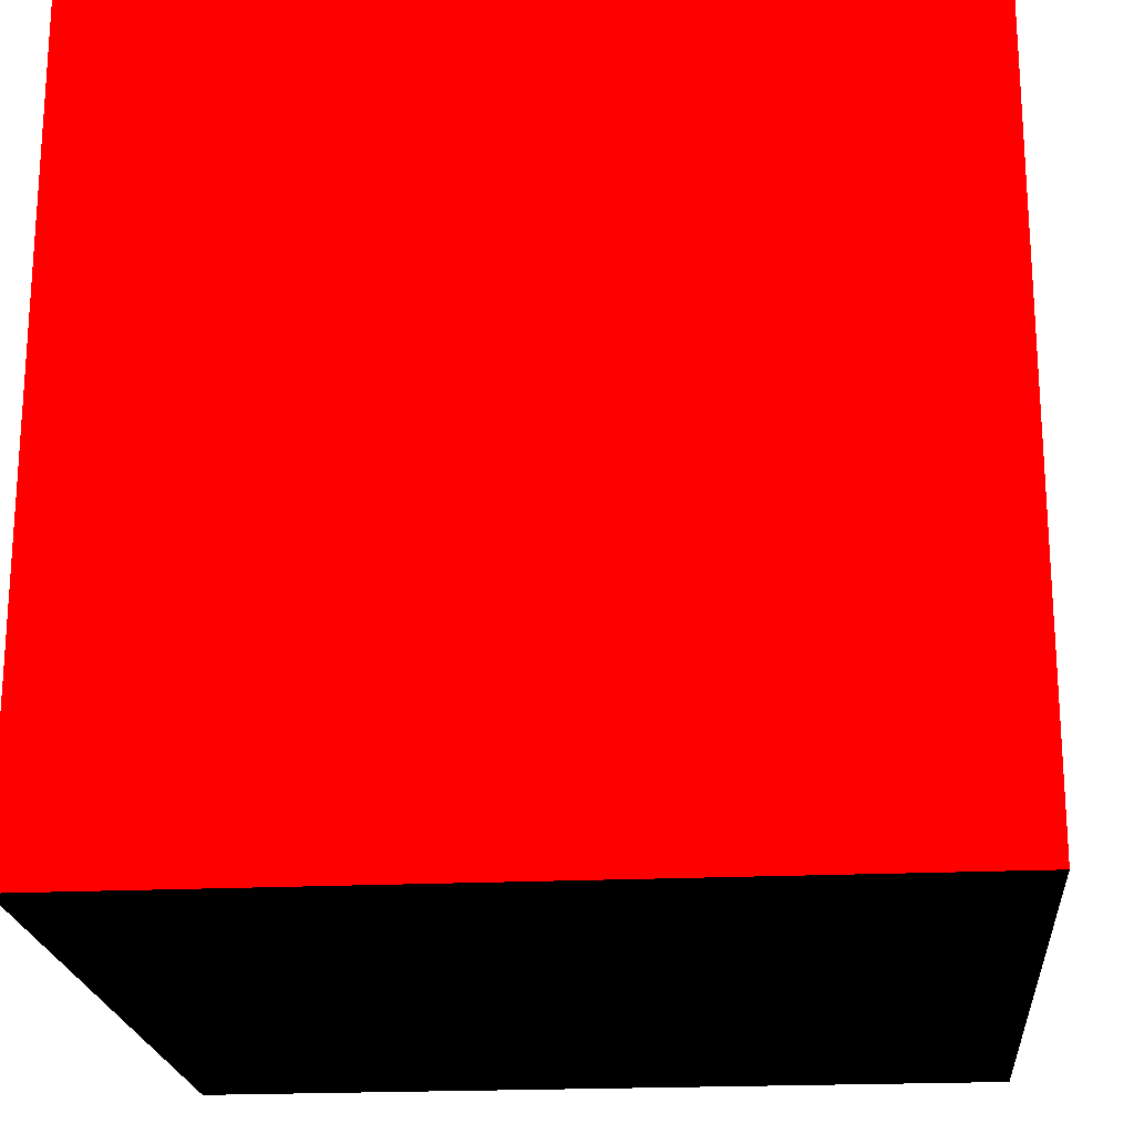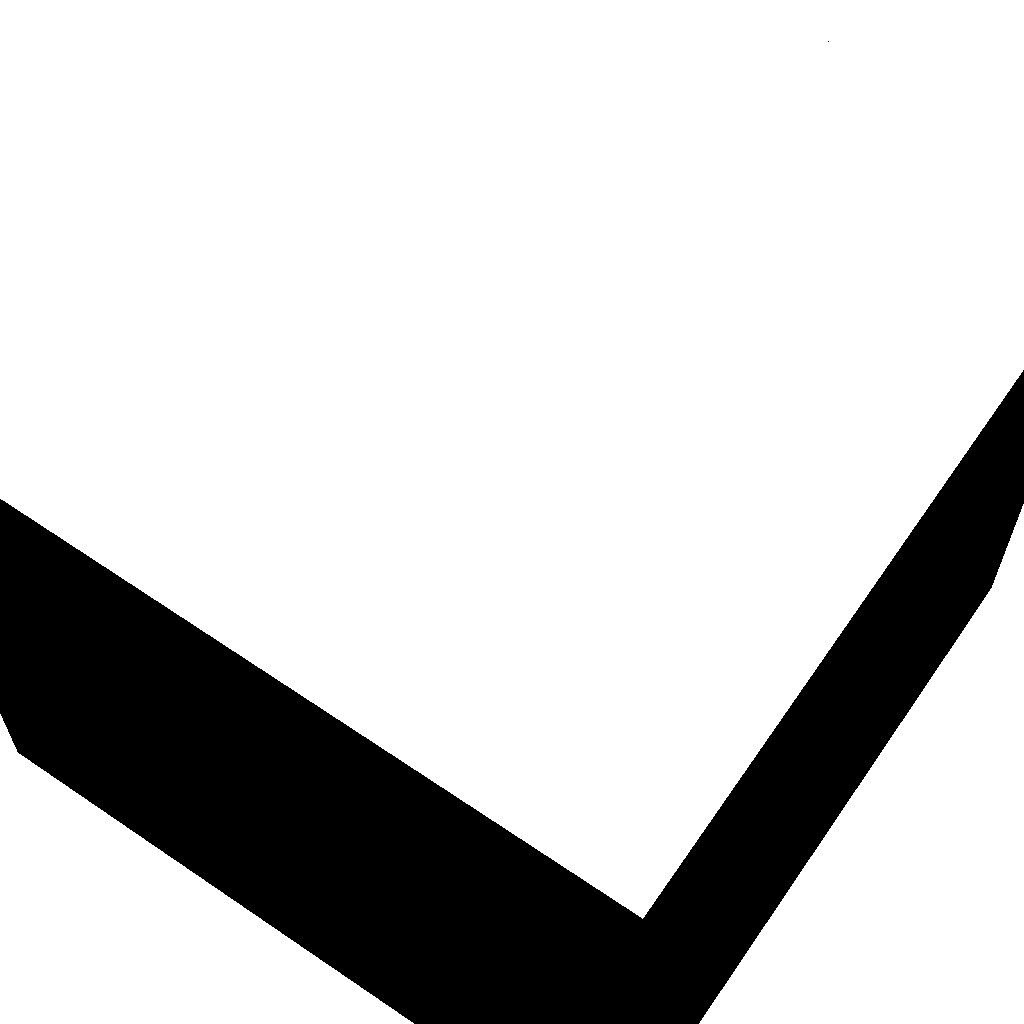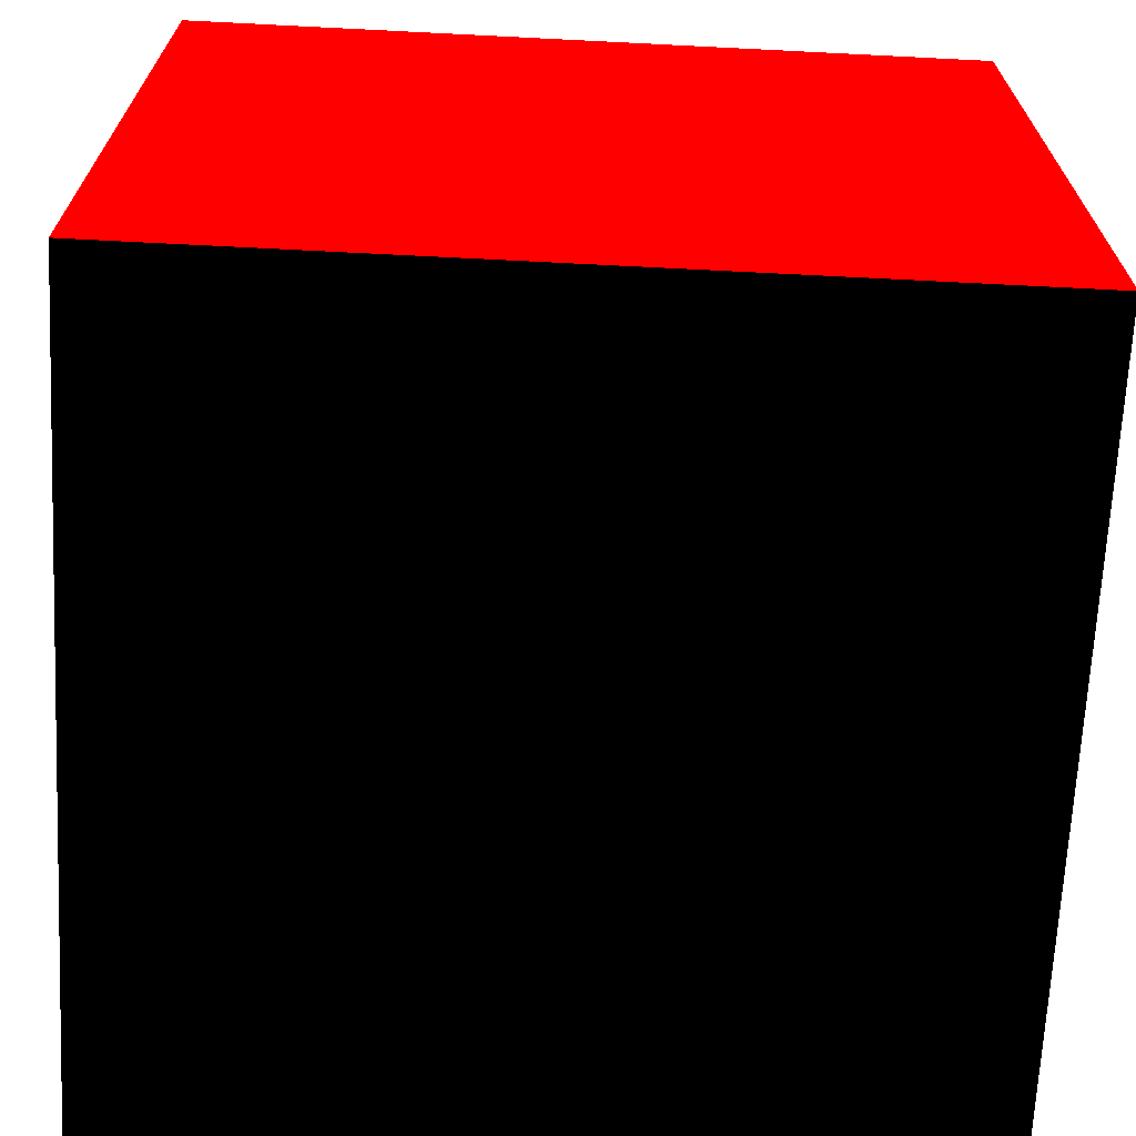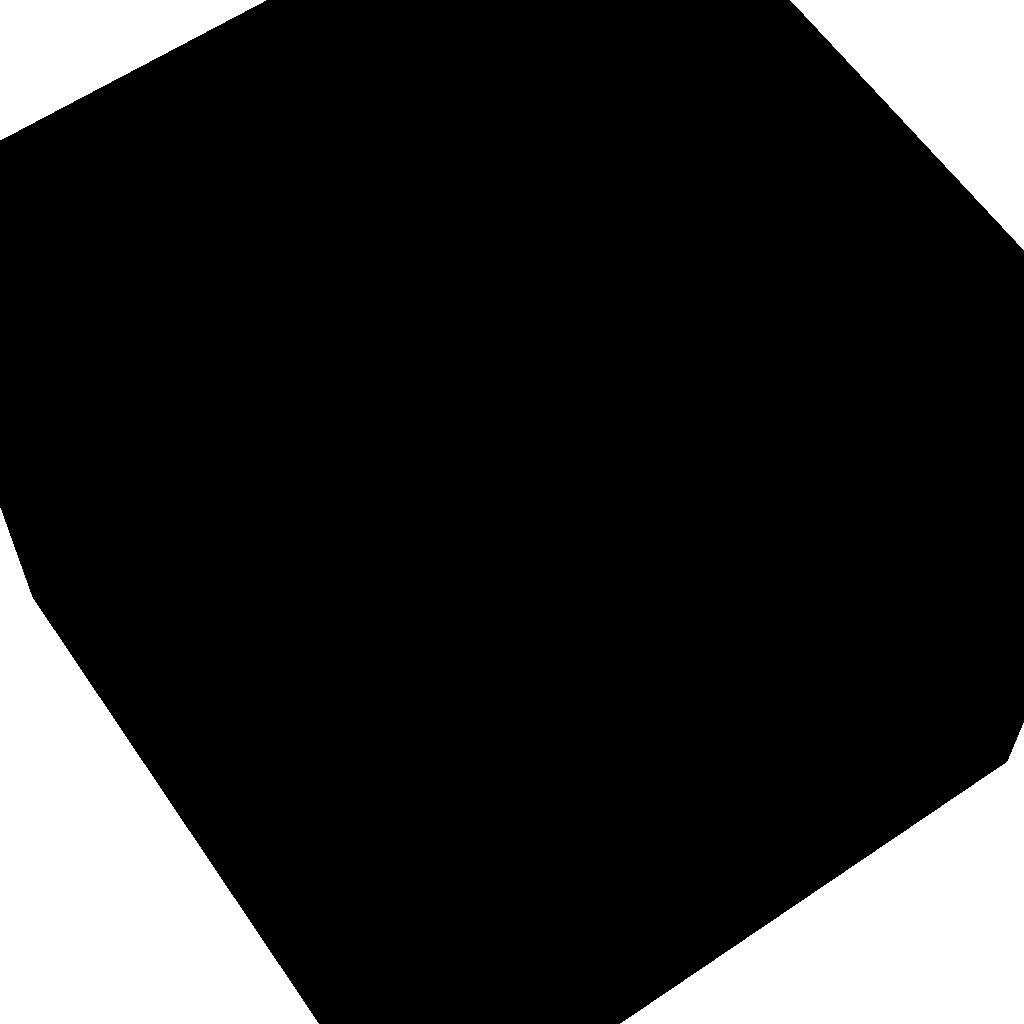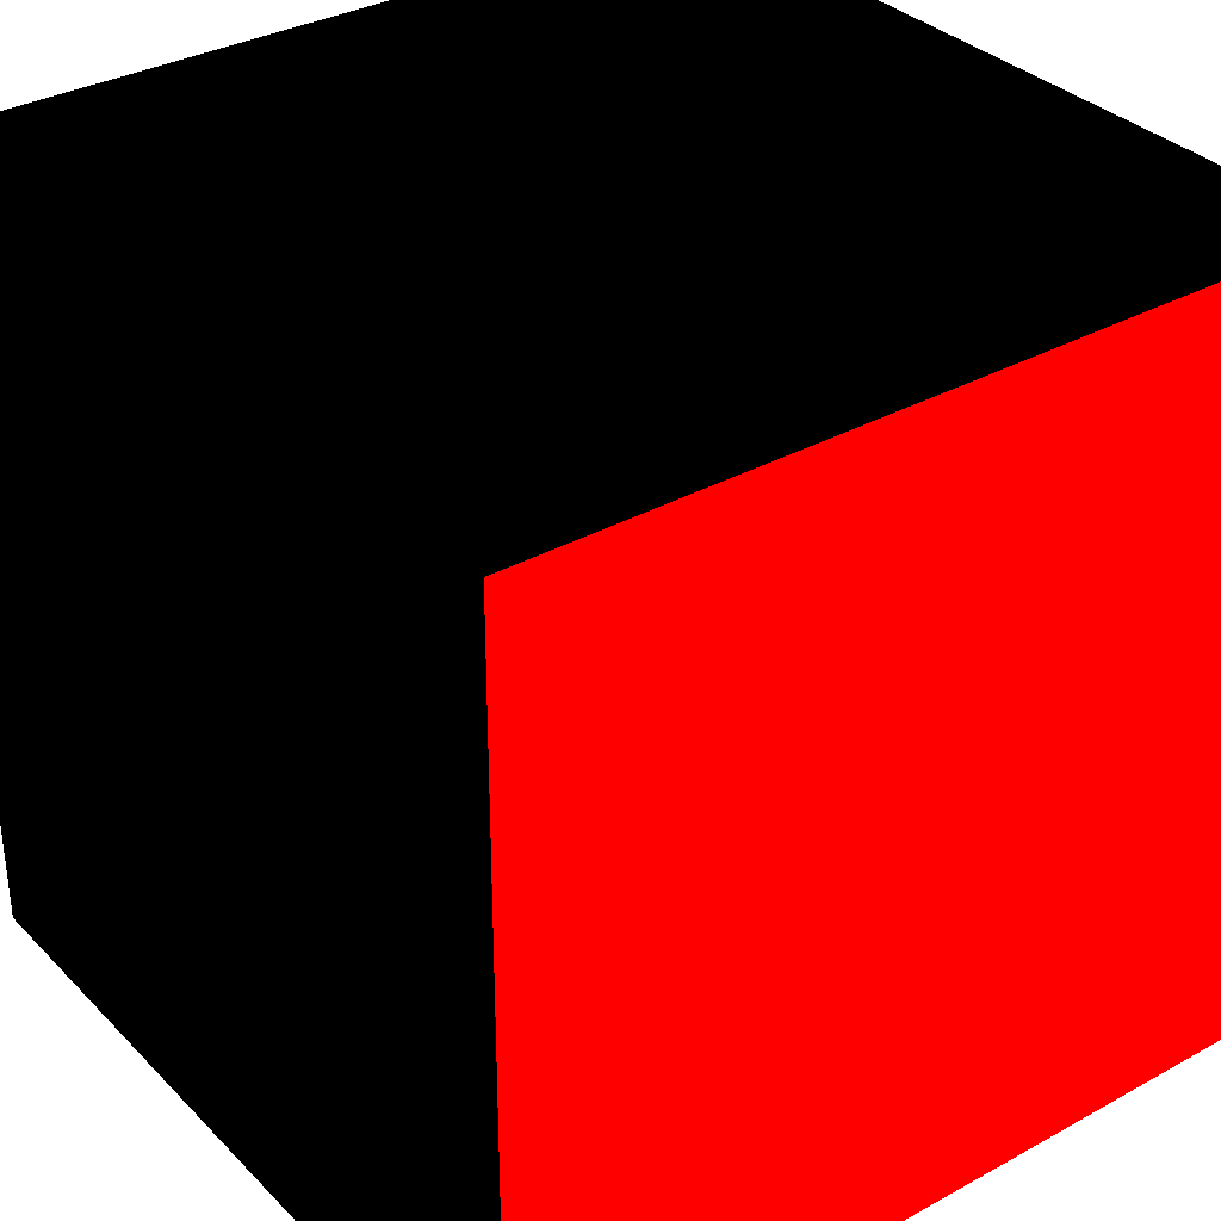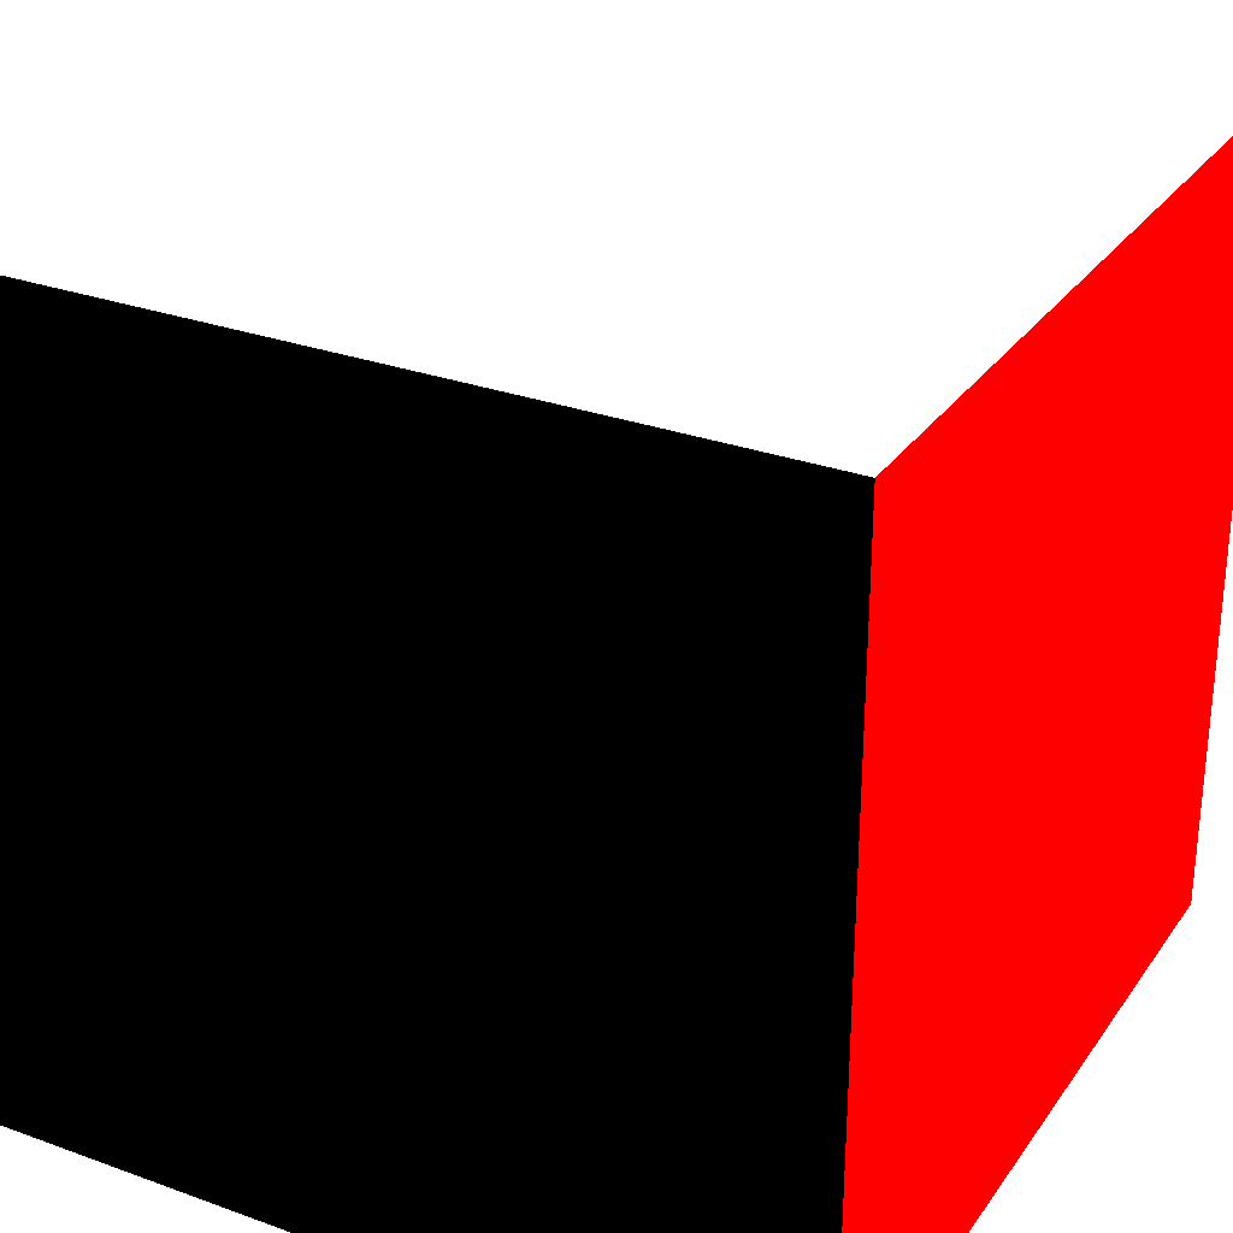
<metadata>
{"format":"obj","ext":"obj","renderer":"f3d","projection":"perspective","resolution":1024,"background":"white","views":[{"elev":-20.9,"azim":94.9,"up":"+Y"},{"elev":63.3,"azim":-145.4,"up":"+Y"},{"elev":-68.2,"azim":87.1,"up":"+Z"},{"elev":61.7,"azim":-34.5,"up":"+Z"},{"elev":33.8,"azim":53.1,"up":"+Z"},{"elev":29.0,"azim":28.3,"up":"+Y"}]}
</metadata>
<code>
o Cube
v 0.5 0.5 -0.5 0 0 0
v 0.5 1.5 0.5 0 0 0
v 0.5 0.5 0.5 0 0 0
v 0.5 1.5 -0.5 0 0 0
v 1.5 0.5 -0.5 0.8 0 0
v 1.5 1.5 0.5 0.8 0 0
v 1.5 0.5 0.5 0.8 0 0
v 1.5 1.5 -0.5 0.8 0 0
v 0.5 0.5 -0.5 0 0 0
v 1.5 0.5 0.5 0 0 0
v 0.5 0.5 0.5 0 0 0
v 1.5 0.5 -0.5 0 0 0
v 0.5 1.5 -0.5 0.9 0.9 0.9
v 1.5 1.5 0.5 0.9 0.9 0.9
v 0.5 1.5 0.5 0.9 0.9 0.9
v 1.5 1.5 -0.5 0.9 0.9 0.9
v 0.5 0.5 -0.5 0 0 0
v 1.5 1.5 -0.5 0 0 0
v 0.5 1.5 -0.5 0 0 0
v 1.5 0.5 -0.5 0 0 0
v 0.5 0.5 0.5 0 0 0
v 1.5 1.5 0.5 0 0 0
v 0.5 1.5 0.5 0 0 0
v 1.5 0.5 0.5 0 0 0
f 1 2 3
f 1 4 2
f 5 6 7
f 5 8 6
f 9 10 11
f 9 12 10
f 13 14 15
f 13 16 14
f 17 18 19
f 17 20 18
f 21 22 23
f 21 24 22

</code>
